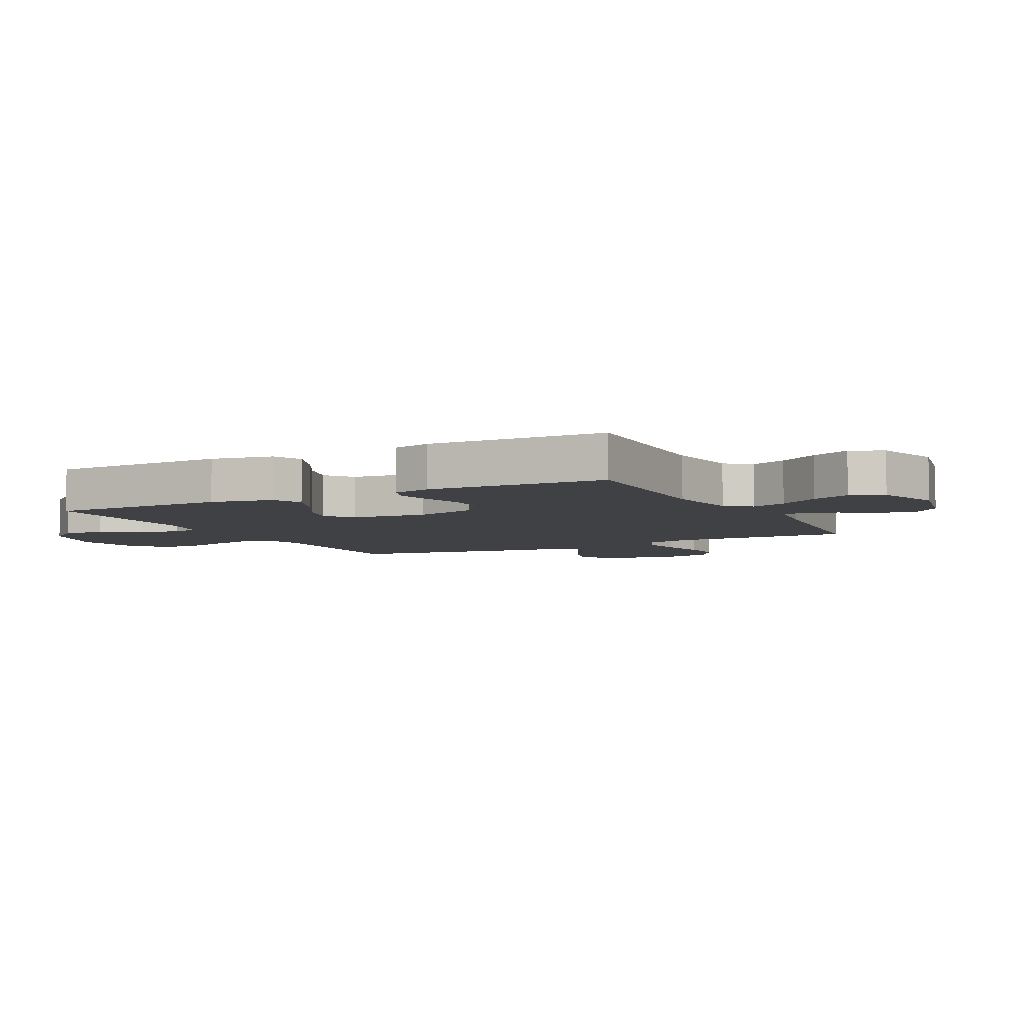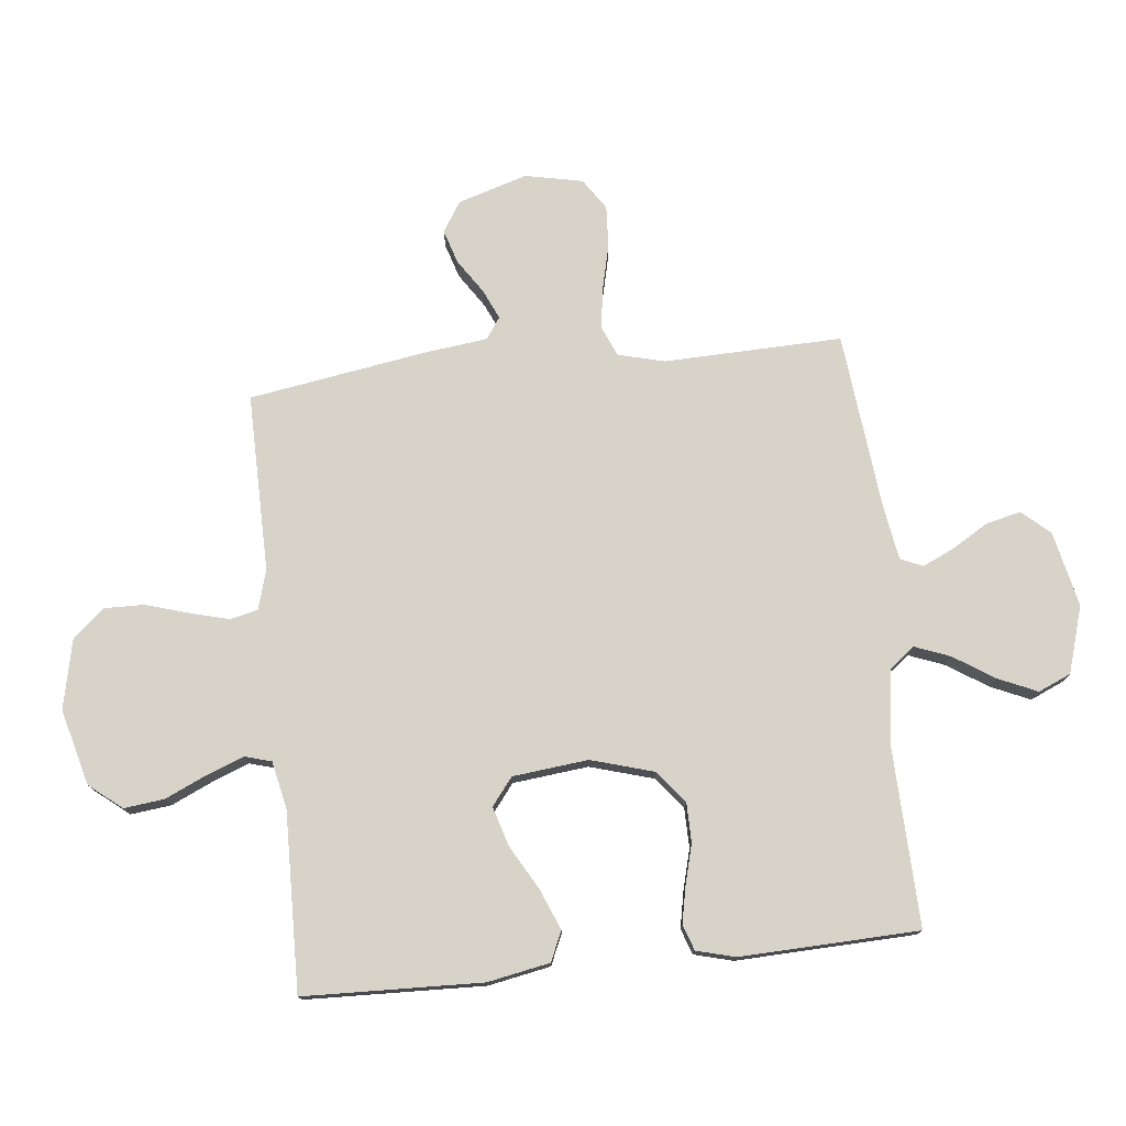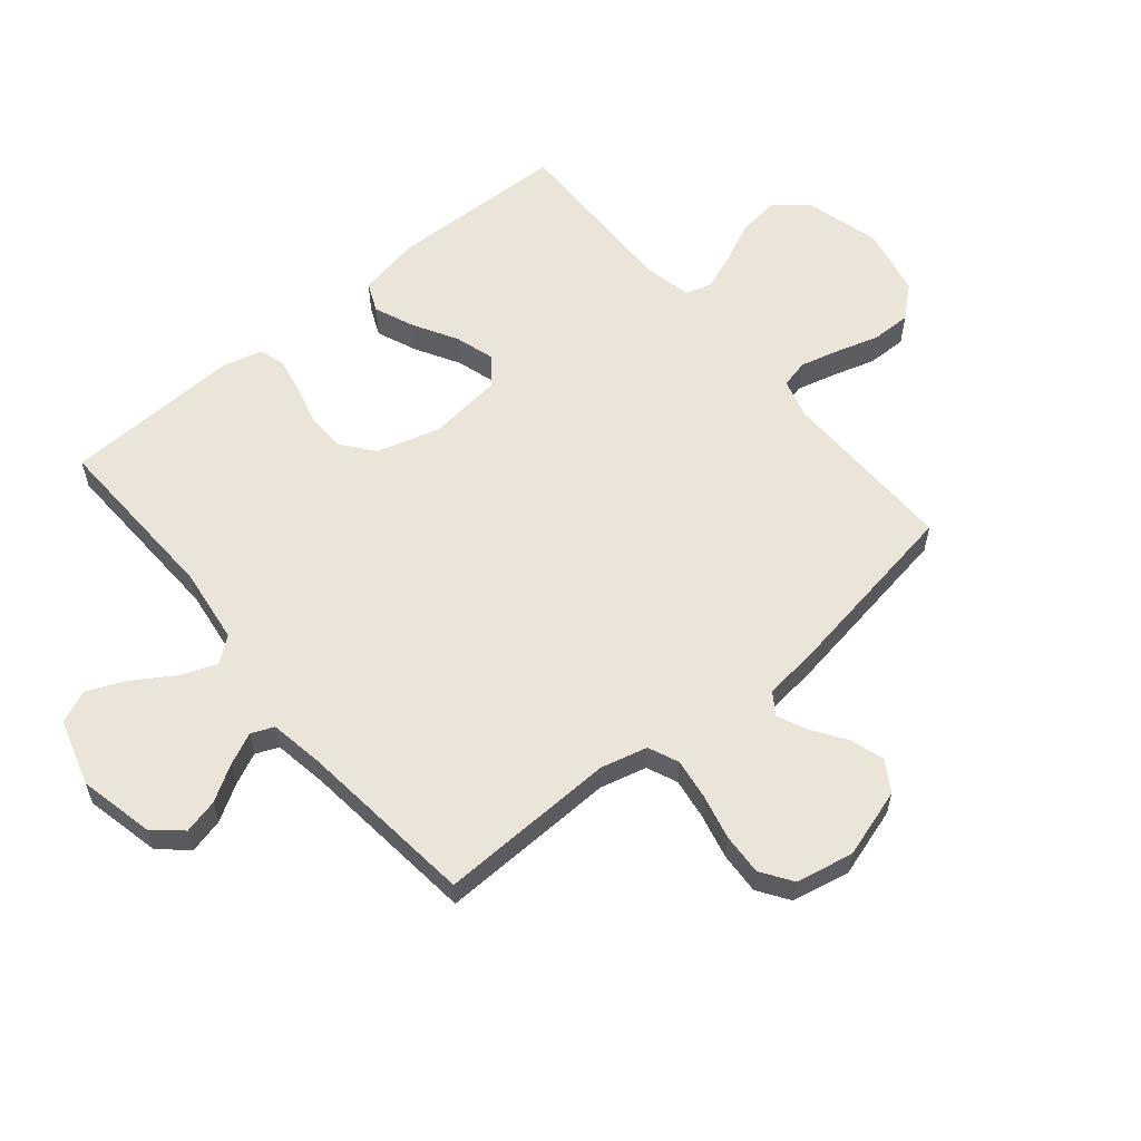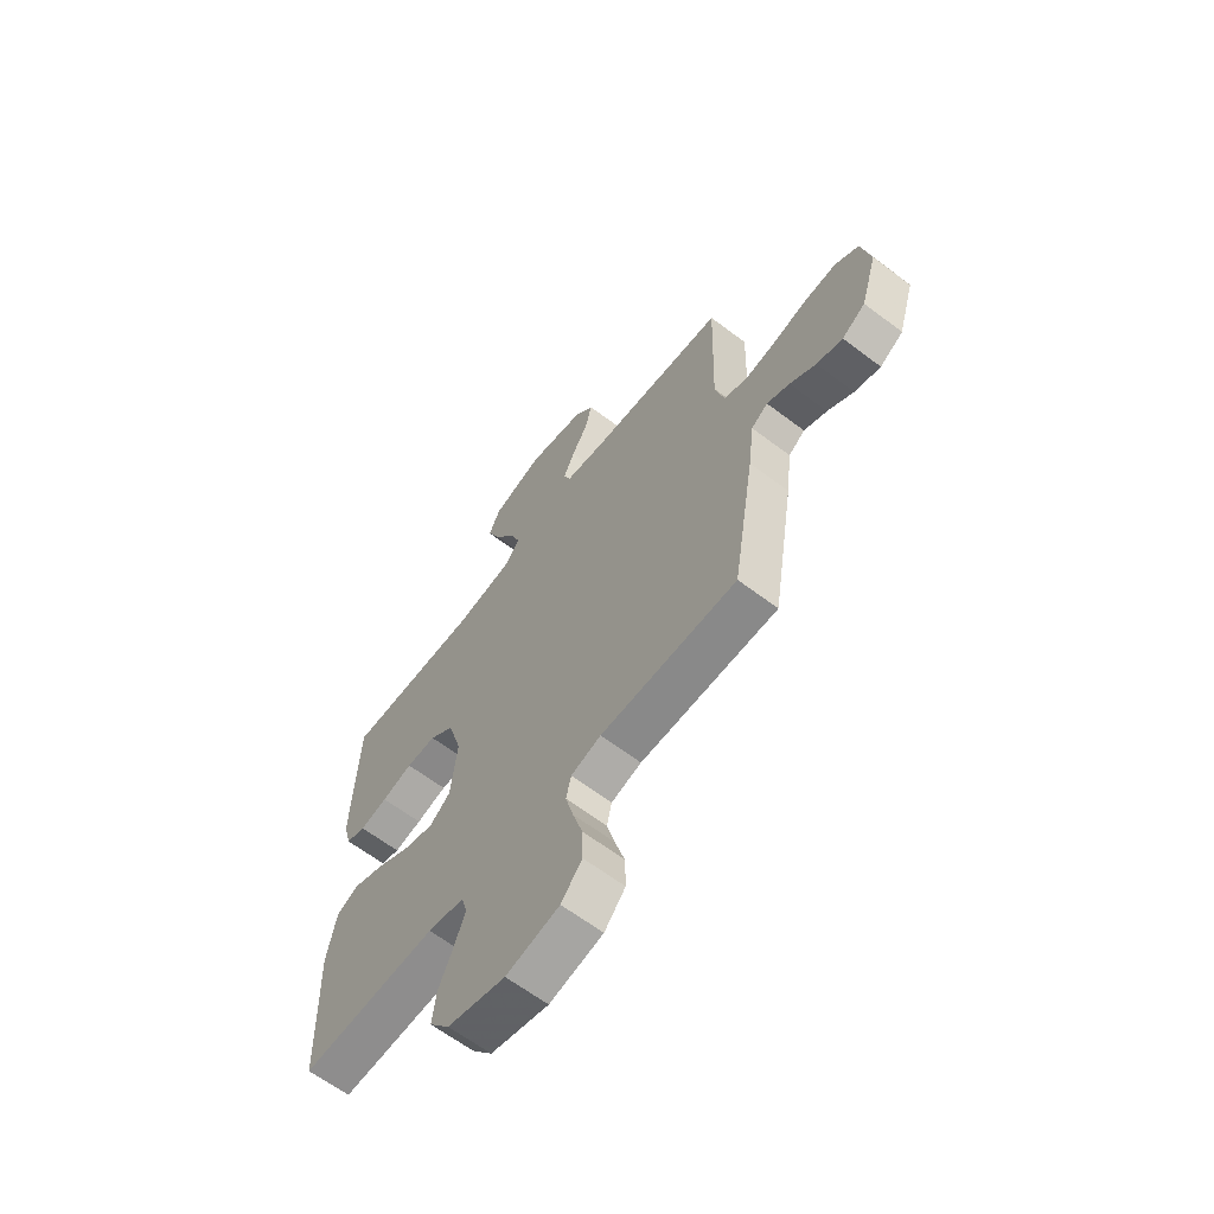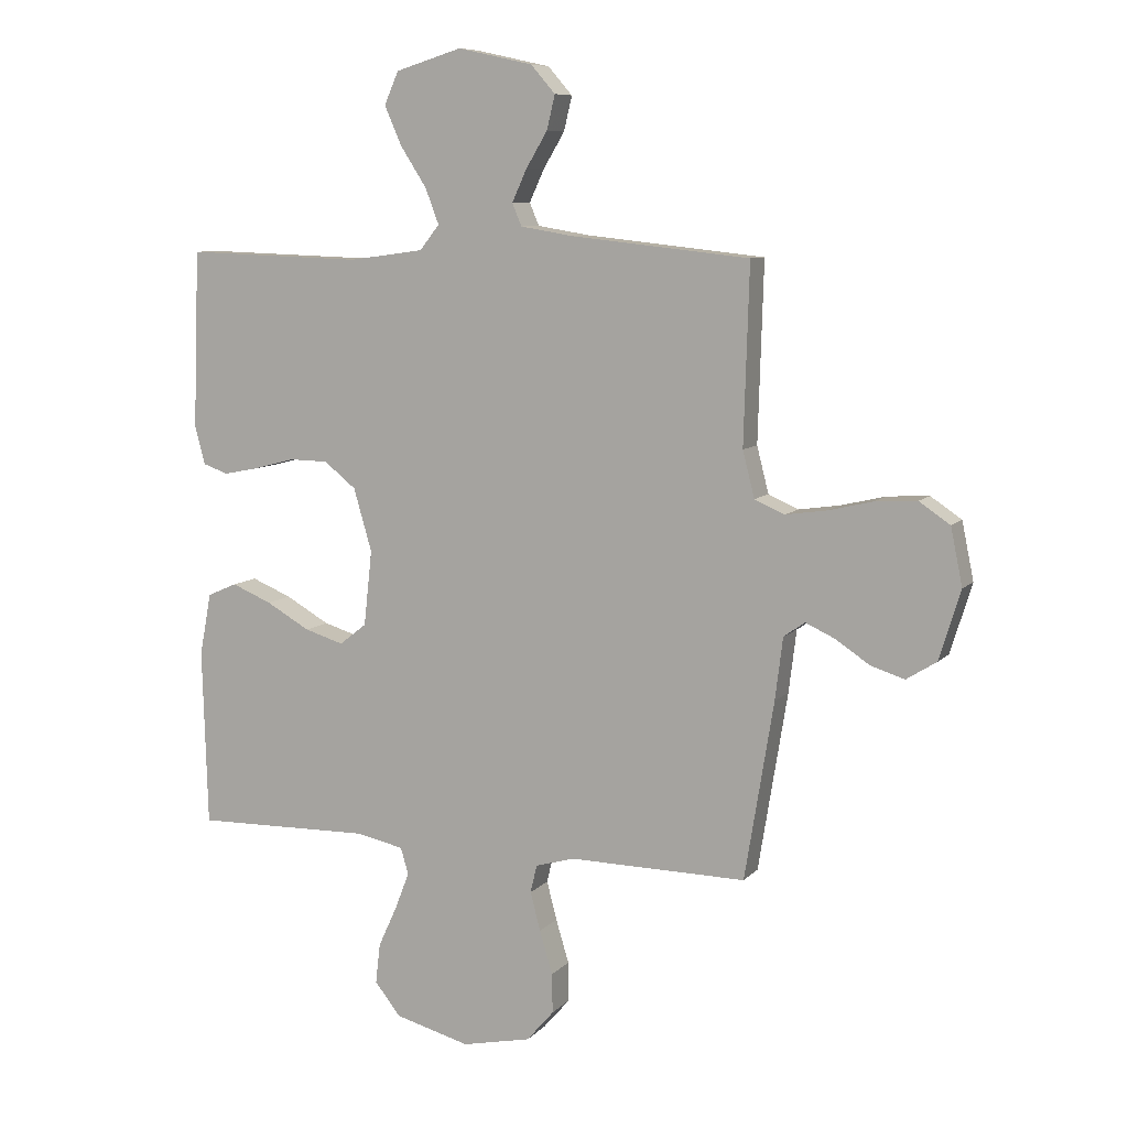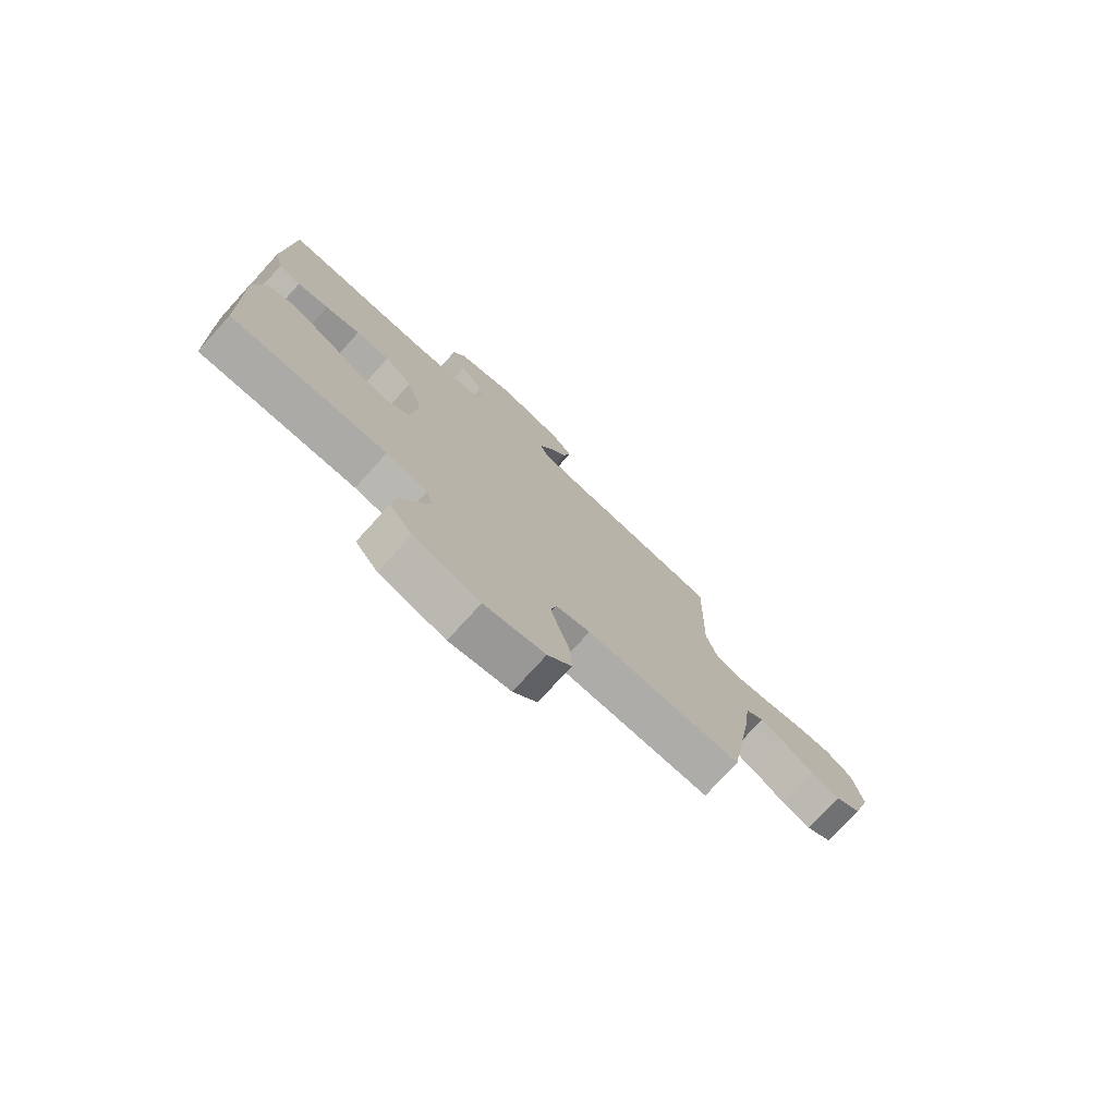
<metadata>
{"format":"obj","ext":"obj","renderer":"f3d","projection":"perspective","resolution":1024,"background":"white","views":[{"elev":-5.7,"azim":-62.6,"up":"+Y"},{"elev":76.1,"azim":-96.0,"up":"+Y"},{"elev":58.8,"azim":50.2,"up":"+Y"},{"elev":-63.7,"azim":52.6,"up":"+Z"},{"elev":8.5,"azim":23.1,"up":"+Z"},{"elev":-76.5,"azim":-42.3,"up":"+Z"}]}
</metadata>
<code>
v 0.5 0.07 -0.5
v 0.2 0.07 -0.496
v 0.134 0.07 -0.515
v 0.123 0.07 -0.562
v 0.14 0.07 -0.627
v 0.162 0.07 -0.7
v 0.163 0.07 -0.767
v 0.117 0.07 -0.82
v 0 0.07 -0.845
v -0.127 0.07 -0.811
v -0.171 0.07 -0.756
v -0.163 0.07 -0.688
v -0.131 0.07 -0.618
v -0.107 0.07 -0.556
v -0.12 0.07 -0.511
v -0.2 0.07 -0.494
v -0.5 0.07 -0.5
v -0.509 0.07 -0.2
v -0.489 0.07 -0.095
v -0.439 0.07 -0.073
v -0.371 0.07 -0.101
v -0.297 0.07 -0.143
v -0.231 0.07 -0.163
v -0.185 0.07 -0.127
v -0.171 0.07 0
v -0.202 0.07 0.106
v -0.256 0.07 0.149
v -0.322 0.07 0.15
v -0.39 0.07 0.132
v -0.451 0.07 0.12
v -0.494 0.07 0.135
v -0.511 0.07 0.2
v -0.5 0.07 0.5
v -0.2 0.07 0.49
v -0.073 0.07 0.507
v -0.04 0.07 0.549
v -0.063 0.07 0.609
v -0.107 0.07 0.677
v -0.136 0.07 0.743
v -0.112 0.07 0.798
v 0 0.07 0.832
v 0.127 0.07 0.804
v 0.168 0.07 0.757
v 0.154 0.07 0.699
v 0.118 0.07 0.639
v 0.093 0.07 0.585
v 0.109 0.07 0.547
v 0.2 0.07 0.532
v 0.5 0.07 0.5
v 0.491 0.07 0.2
v 0.511 0.07 0.122
v 0.562 0.07 0.1
v 0.631 0.07 0.11
v 0.707 0.07 0.128
v 0.777 0.07 0.132
v 0.829 0.07 0.097
v 0.849 0.07 0
v 0.813 0.07 -0.117
v 0.762 0.07 -0.149
v 0.705 0.07 -0.131
v 0.648 0.07 -0.093
v 0.598 0.07 -0.07
v 0.562 0.07 -0.095
v 0.549 0.07 -0.2
v 0.5 0 -0.5
v 0.2 0 -0.496
v 0.134 0 -0.515
v 0.123 0 -0.562
v 0.14 0 -0.627
v 0.162 0 -0.7
v 0.163 0 -0.767
v 0.117 0 -0.82
v 0 0 -0.845
v -0.127 0 -0.811
v -0.171 0 -0.756
v -0.163 0 -0.688
v -0.131 0 -0.618
v -0.107 0 -0.556
v -0.12 0 -0.511
v -0.2 0 -0.494
v -0.5 0 -0.5
v -0.509 0 -0.2
v -0.489 0 -0.095
v -0.439 0 -0.073
v -0.371 0 -0.101
v -0.297 0 -0.143
v -0.231 0 -0.163
v -0.185 0 -0.127
v -0.171 0 0
v -0.202 0 0.106
v -0.256 0 0.149
v -0.322 0 0.15
v -0.39 0 0.132
v -0.451 0 0.12
v -0.494 0 0.135
v -0.511 0 0.2
v -0.5 0 0.5
v -0.2 0 0.49
v -0.073 0 0.507
v -0.04 0 0.549
v -0.063 0 0.609
v -0.107 0 0.677
v -0.136 0 0.743
v -0.112 0 0.798
v 0 0 0.832
v 0.127 0 0.804
v 0.168 0 0.757
v 0.154 0 0.699
v 0.118 0 0.639
v 0.093 0 0.585
v 0.109 0 0.547
v 0.2 0 0.532
v 0.5 0 0.5
v 0.491 0 0.2
v 0.511 0 0.122
v 0.562 0 0.1
v 0.631 0 0.11
v 0.707 0 0.128
v 0.777 0 0.132
v 0.829 0 0.097
v 0.849 0 0
v 0.813 0 -0.117
v 0.762 0 -0.149
v 0.705 0 -0.131
v 0.648 0 -0.093
v 0.598 0 -0.07
v 0.562 0 -0.095
v 0.549 0 -0.2
f 63 64 1 2
f 58 59 60 61
f 58 61 62
f 57 58 62
f 56 57 62
f 53 54 55 56
f 52 53 56 62
f 51 52 62 63
f 48 49 50
f 47 48 50 51
f 42 43 44 45
f 42 45 46
f 41 42 46
f 40 41 46
f 37 38 39 40
f 36 37 40 46
f 35 36 46 47
f 31 32 33 34
f 31 34 35
f 28 29 30 31
f 28 31 35 47
f 19 20 21 22
f 19 22 23
f 16 17 18 19
f 15 16 19 23
f 10 11 12 13
f 10 13 14
f 9 10 14
f 8 9 14 15
f 5 6 7 8
f 4 5 8 15
f 51 63 2 3
f 47 51 3
f 27 28 47
f 26 27 47
f 25 26 47 3
f 24 25 3 4
f 4 15 23 24
f 66 65 128 127
f 125 124 123 122
f 126 125 122
f 126 122 121
f 126 121 120
f 120 119 118 117
f 126 120 117 116
f 127 126 116 115
f 114 113 112
f 115 114 112 111
f 109 108 107 106
f 110 109 106
f 110 106 105
f 110 105 104
f 104 103 102 101
f 110 104 101 100
f 111 110 100 99
f 98 97 96 95
f 99 98 95
f 95 94 93 92
f 111 99 95 92
f 86 85 84 83
f 87 86 83
f 83 82 81 80
f 87 83 80 79
f 77 76 75 74
f 78 77 74
f 78 74 73
f 79 78 73 72
f 72 71 70 69
f 79 72 69 68
f 67 66 127 115
f 67 115 111
f 111 92 91
f 111 91 90
f 67 111 90 89
f 68 67 89 88
f 88 87 79 68
f 1 65 66 2
f 2 66 67 3
f 3 67 68 4
f 4 68 69 5
f 5 69 70 6
f 6 70 71 7
f 7 71 72 8
f 8 72 73 9
f 9 73 74 10
f 10 74 75 11
f 11 75 76 12
f 12 76 77 13
f 13 77 78 14
f 14 78 79 15
f 15 79 80 16
f 16 80 81 17
f 17 81 82 18
f 18 82 83 19
f 19 83 84 20
f 20 84 85 21
f 21 85 86 22
f 22 86 87 23
f 23 87 88 24
f 24 88 89 25
f 25 89 90 26
f 26 90 91 27
f 27 91 92 28
f 28 92 93 29
f 29 93 94 30
f 30 94 95 31
f 31 95 96 32
f 32 96 97 33
f 33 97 98 34
f 34 98 99 35
f 35 99 100 36
f 36 100 101 37
f 37 101 102 38
f 38 102 103 39
f 39 103 104 40
f 40 104 105 41
f 41 105 106 42
f 42 106 107 43
f 43 107 108 44
f 44 108 109 45
f 45 109 110 46
f 46 110 111 47
f 47 111 112 48
f 48 112 113 49
f 49 113 114 50
f 50 114 115 51
f 51 115 116 52
f 52 116 117 53
f 53 117 118 54
f 54 118 119 55
f 55 119 120 56
f 56 120 121 57
f 57 121 122 58
f 58 122 123 59
f 59 123 124 60
f 60 124 125 61
f 61 125 126 62
f 62 126 127 63
f 63 127 128 64
f 64 128 65 1

</code>
